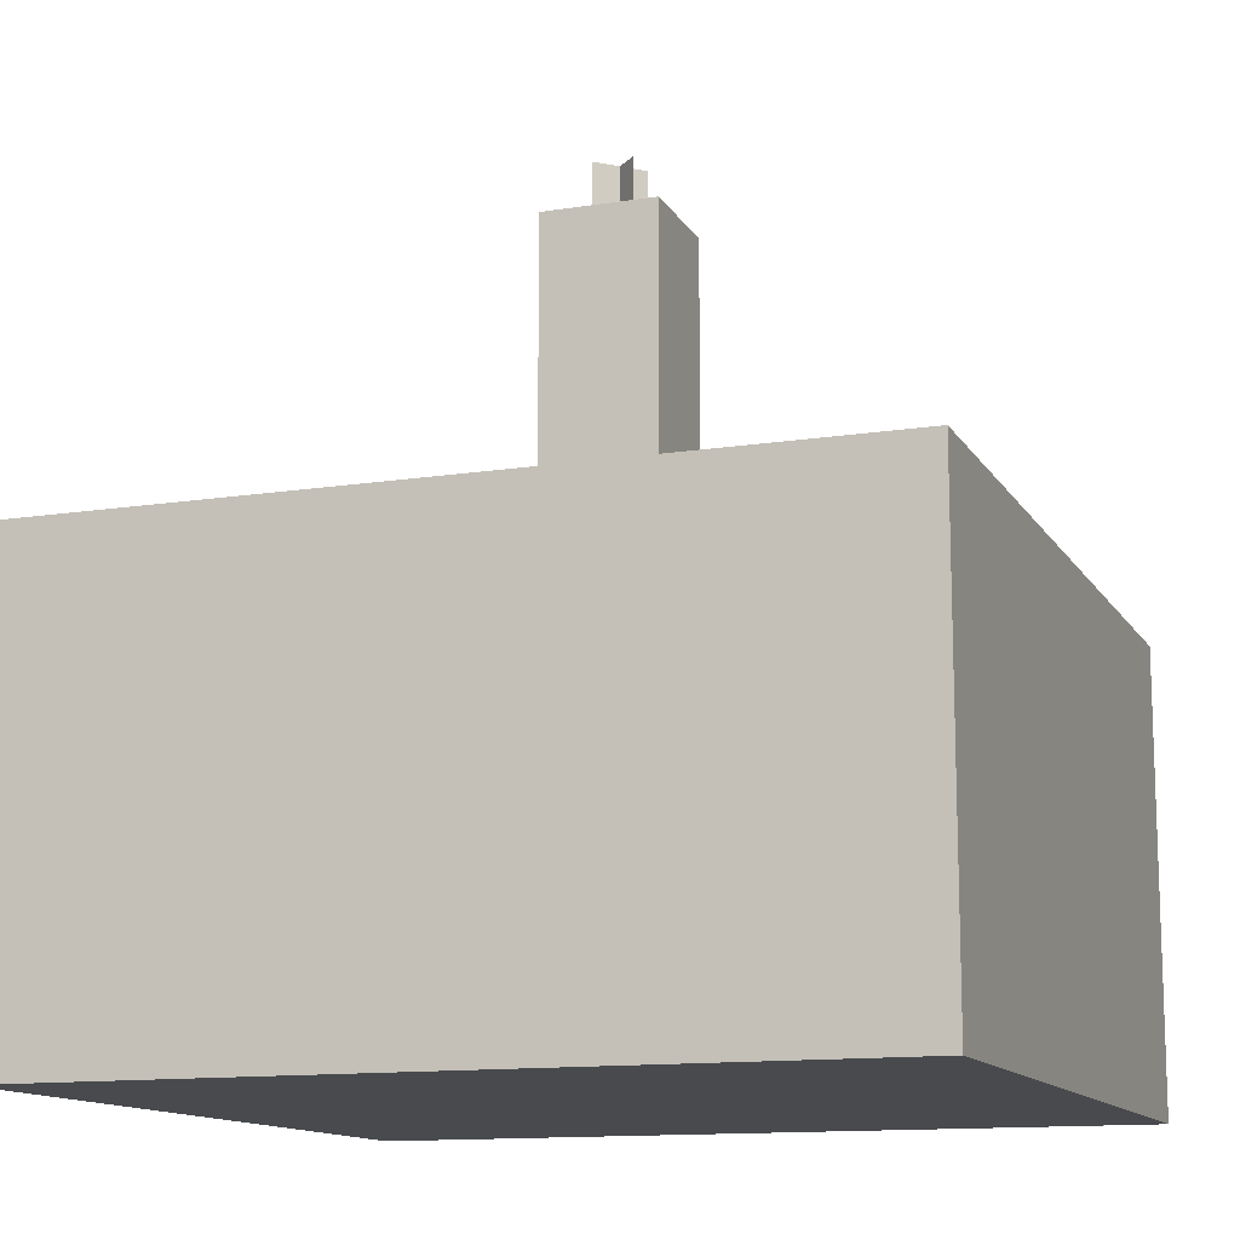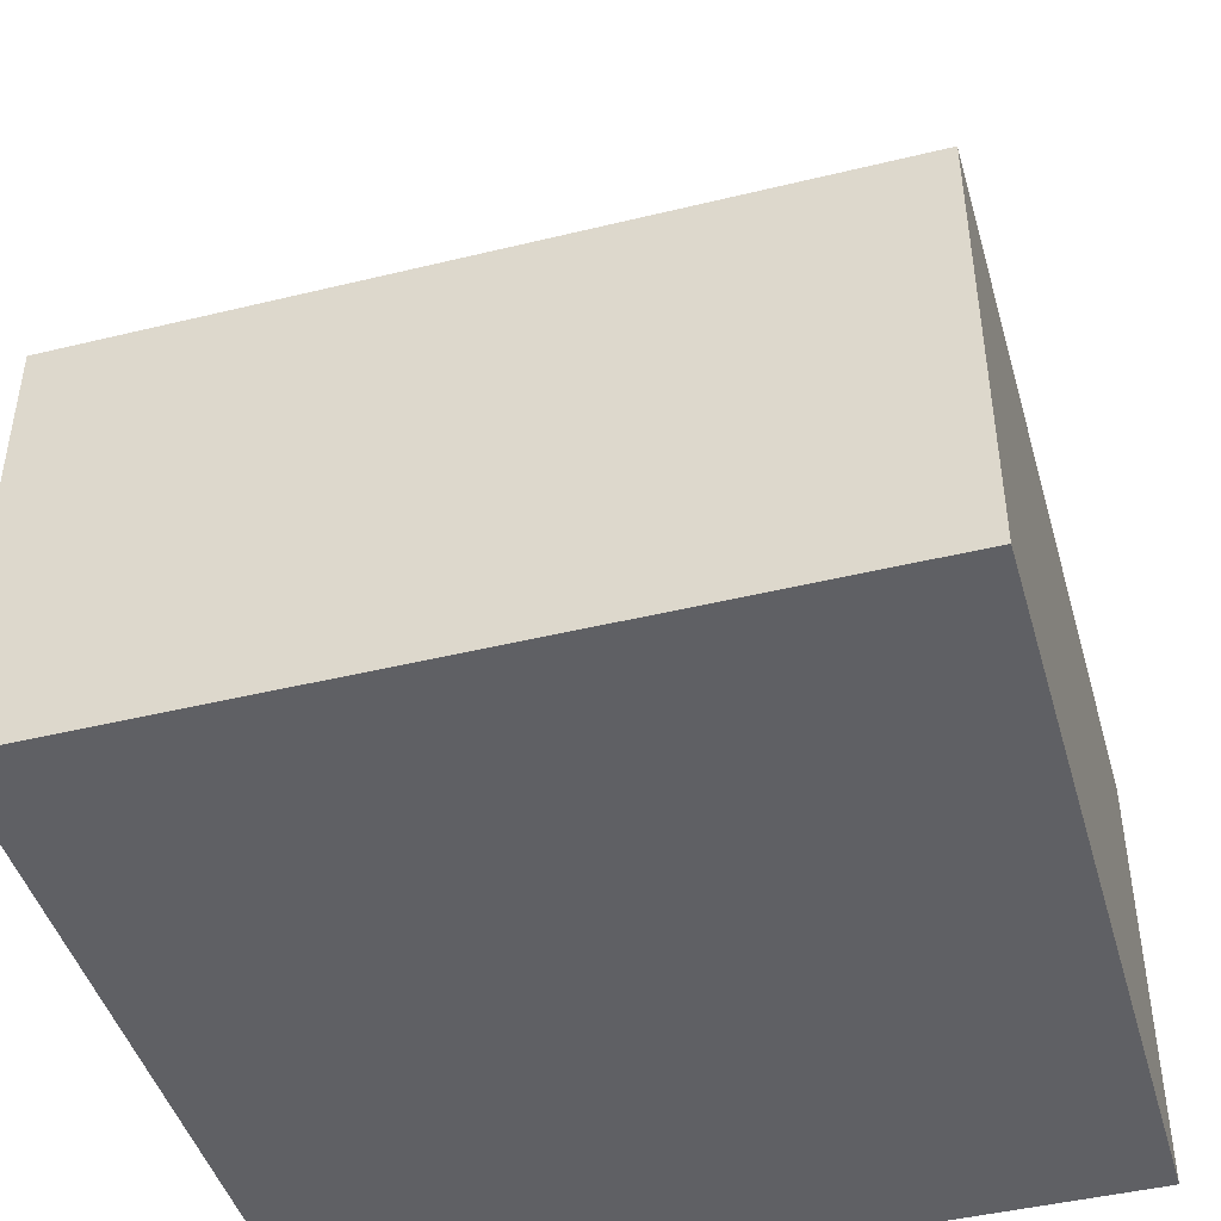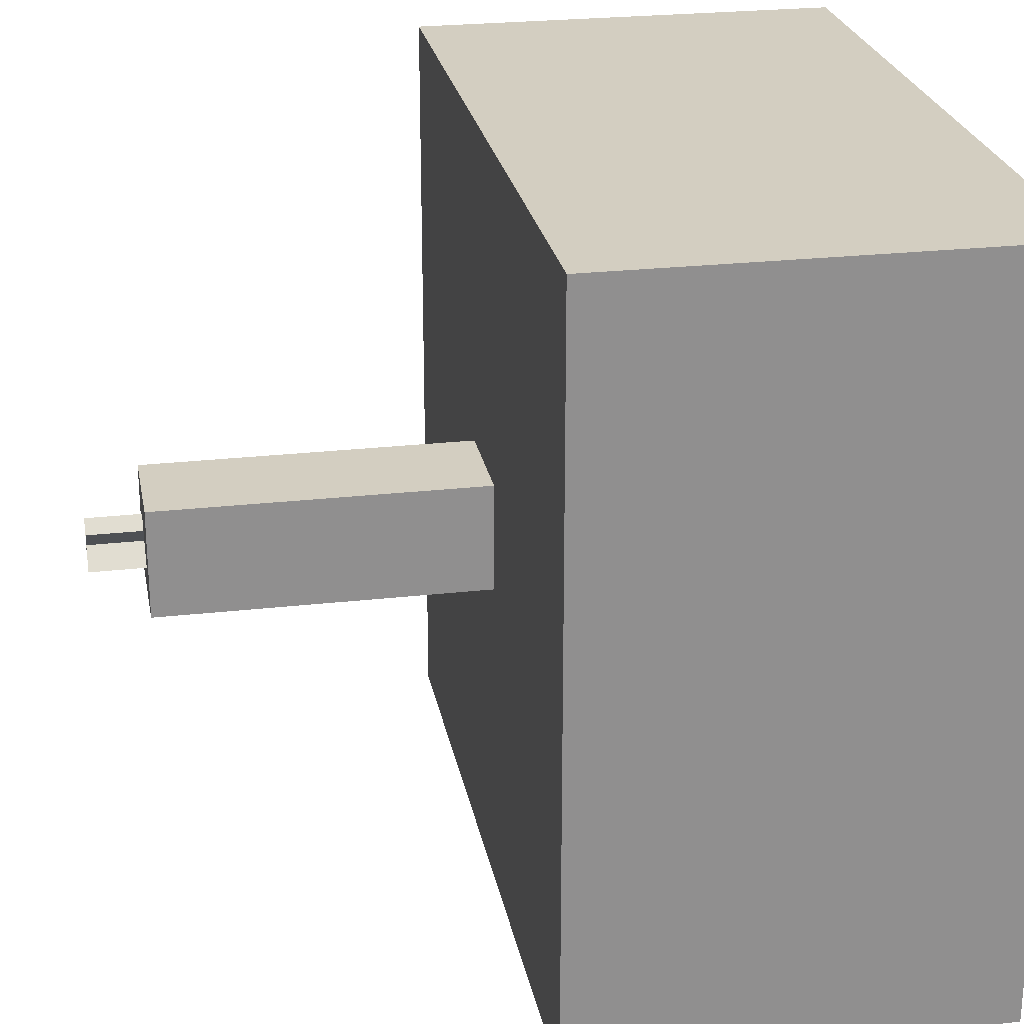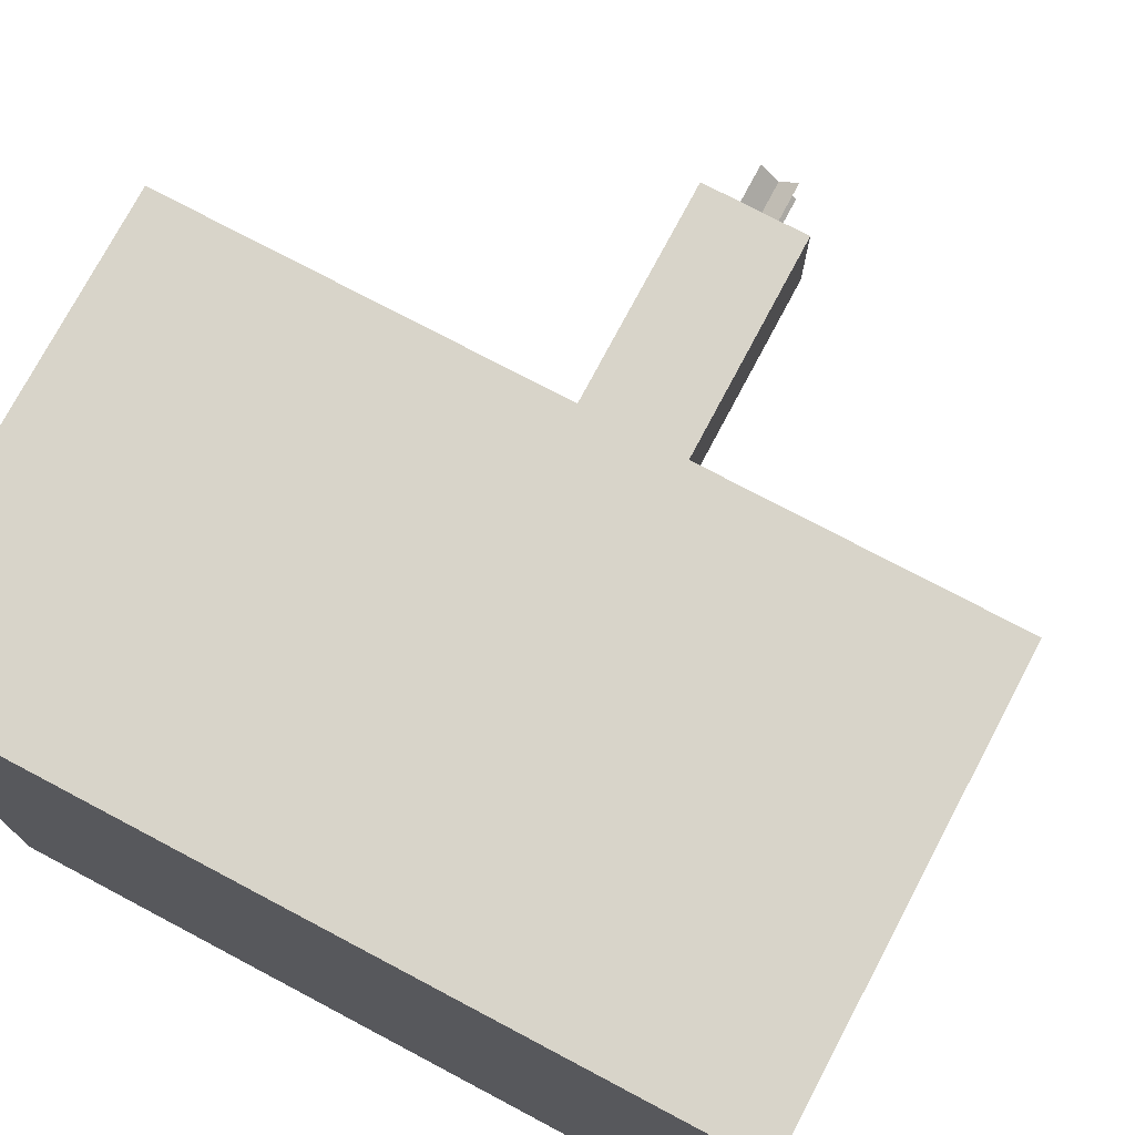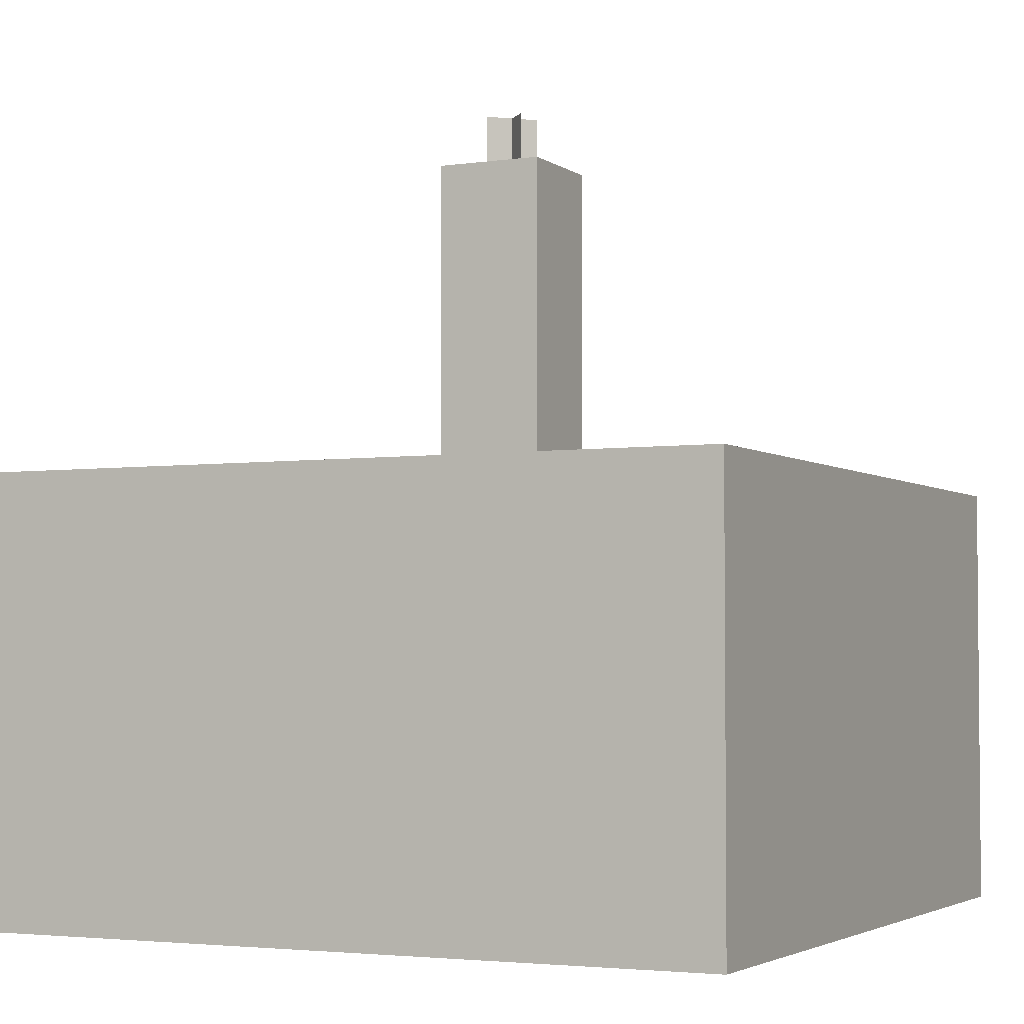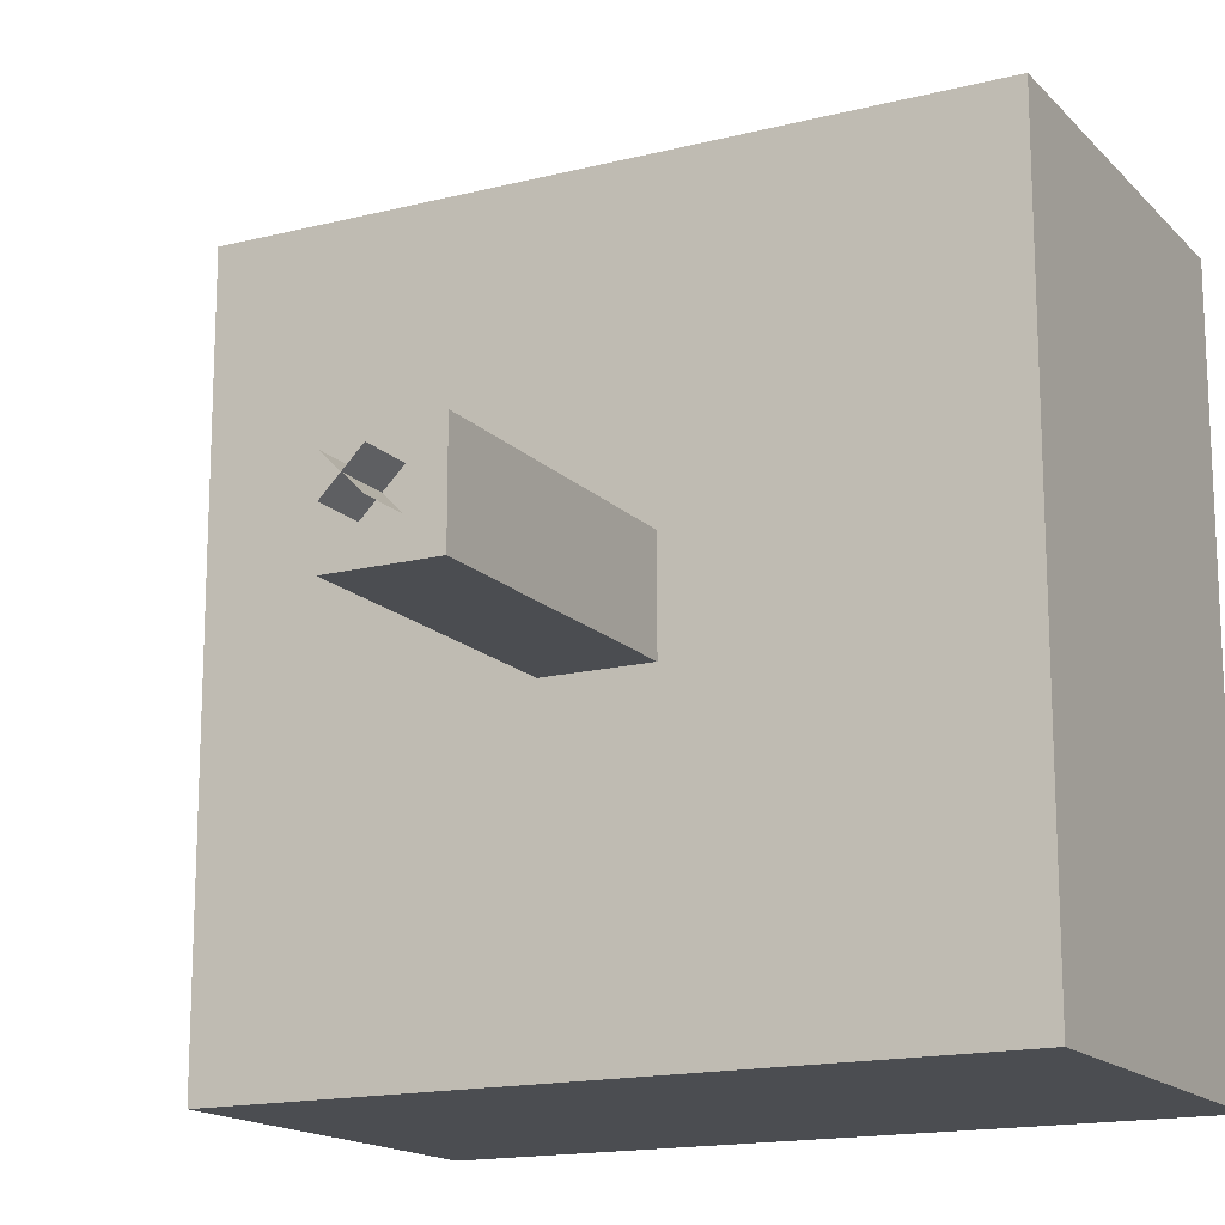
<metadata>
{"format":"obj","ext":"obj","renderer":"f3d","projection":"perspective","resolution":1024,"background":"white","views":[{"elev":-12.9,"azim":20.0,"up":"+Y"},{"elev":-45.0,"azim":15.8,"up":"+Y"},{"elev":24.9,"azim":-100.5,"up":"+Z"},{"elev":75.2,"azim":27.9,"up":"+Z"},{"elev":-3.3,"azim":26.0,"up":"+Y"},{"elev":-15.9,"azim":-152.2,"up":"+Z"}]}
</metadata>
<code>
o Candle_1
v -0.0625 0.375 -0.0625
v -0.0625 -0 -0.0625
v 0.0625 0.375 -0.0625
v 0.0625 -0 -0.0625
v -0.0625 0.375 0.0625
v -0.0625 -0 0.0625
v 0.0625 0.375 0.0625
v 0.0625 -0 0.0625
v -0.0221 0.4375 0.0221
v 0.0221 0.4375 -0.0221
v -0.0221 0.375 0.0221
v 0.0221 0.375 -0.0221
v -0.0221 0.4375 -0.0221
v 0.0221 0.4375 0.0221
v -0.0221 0.375 -0.0221
v 0.0221 0.375 0.0221
g Candle_1_Candle
f 1 5 7 3
f 4 3 7 8
f 8 7 5 6
f 6 2 4 8
f 2 1 3 4
f 6 5 1 2
f 9 10 12 11
f 13 14 16 15
o Cubo
v 0.4375 -0.5 0.4375
v 0.4375 0 0.4375
v -0.4375 -0.5 0.4375
v -0.4375 0 0.4375
v 0.4375 -0.5 -0.4375
v 0.4375 0 -0.4375
v -0.4375 -0.5 -0.4375
v -0.4375 0 -0.4375
g Cubo_Cake
f 17 18 20 19
f 19 20 24 23
f 23 24 22 21
f 21 22 18 17
f 19 23 21 17
f 24 20 18 22

</code>
